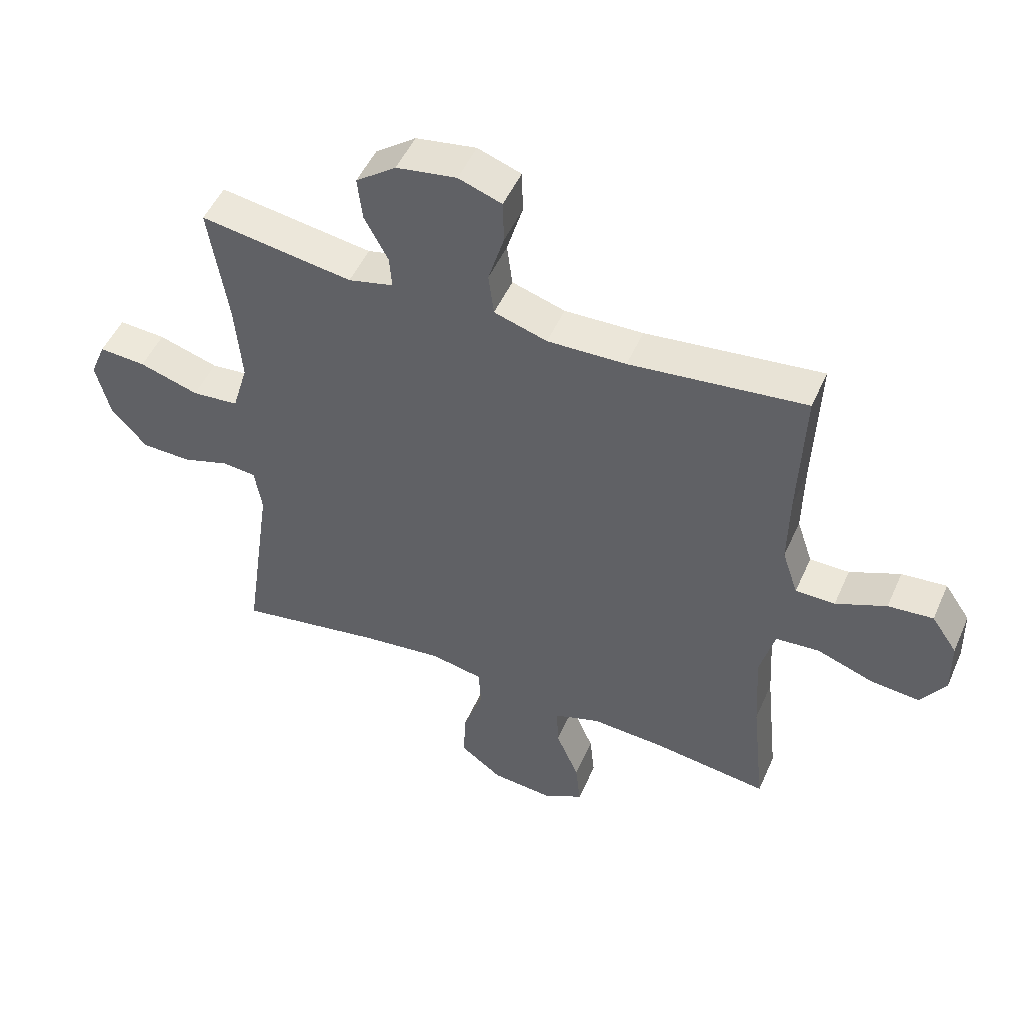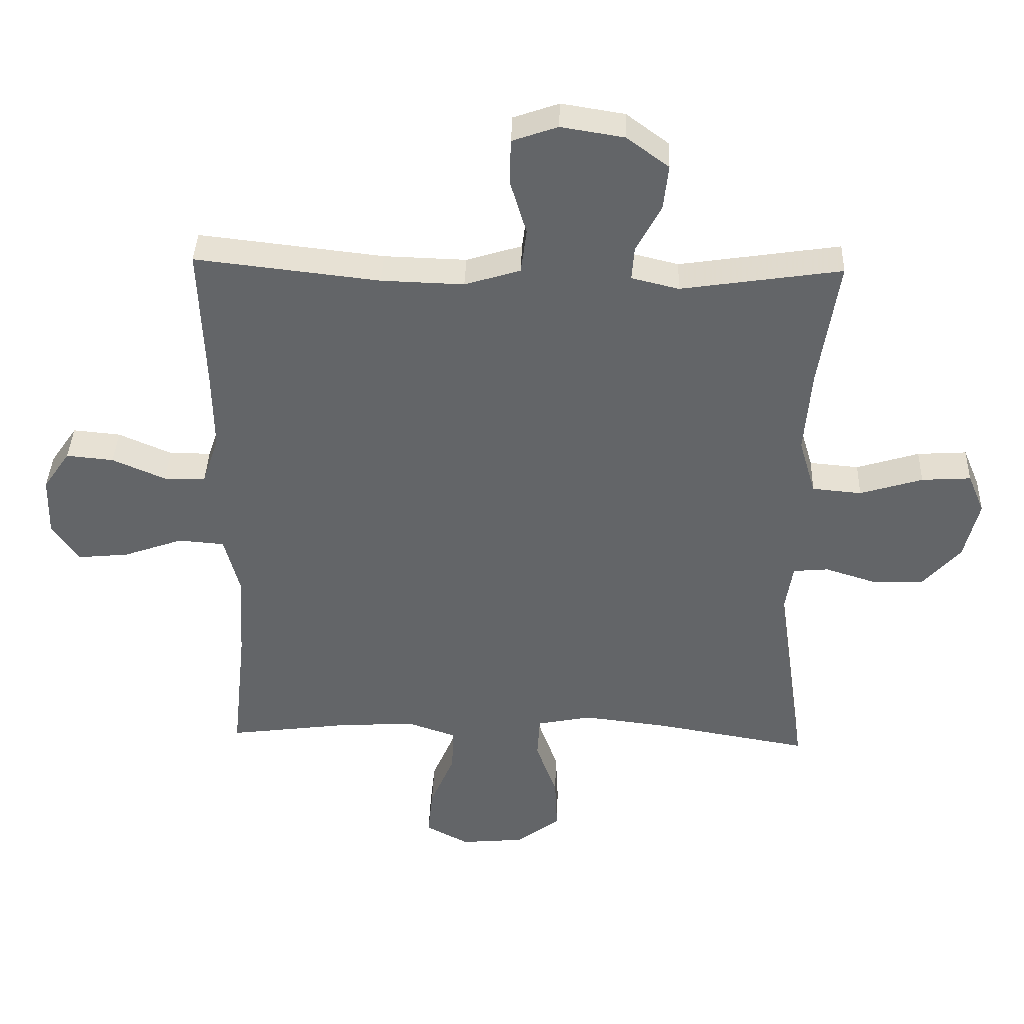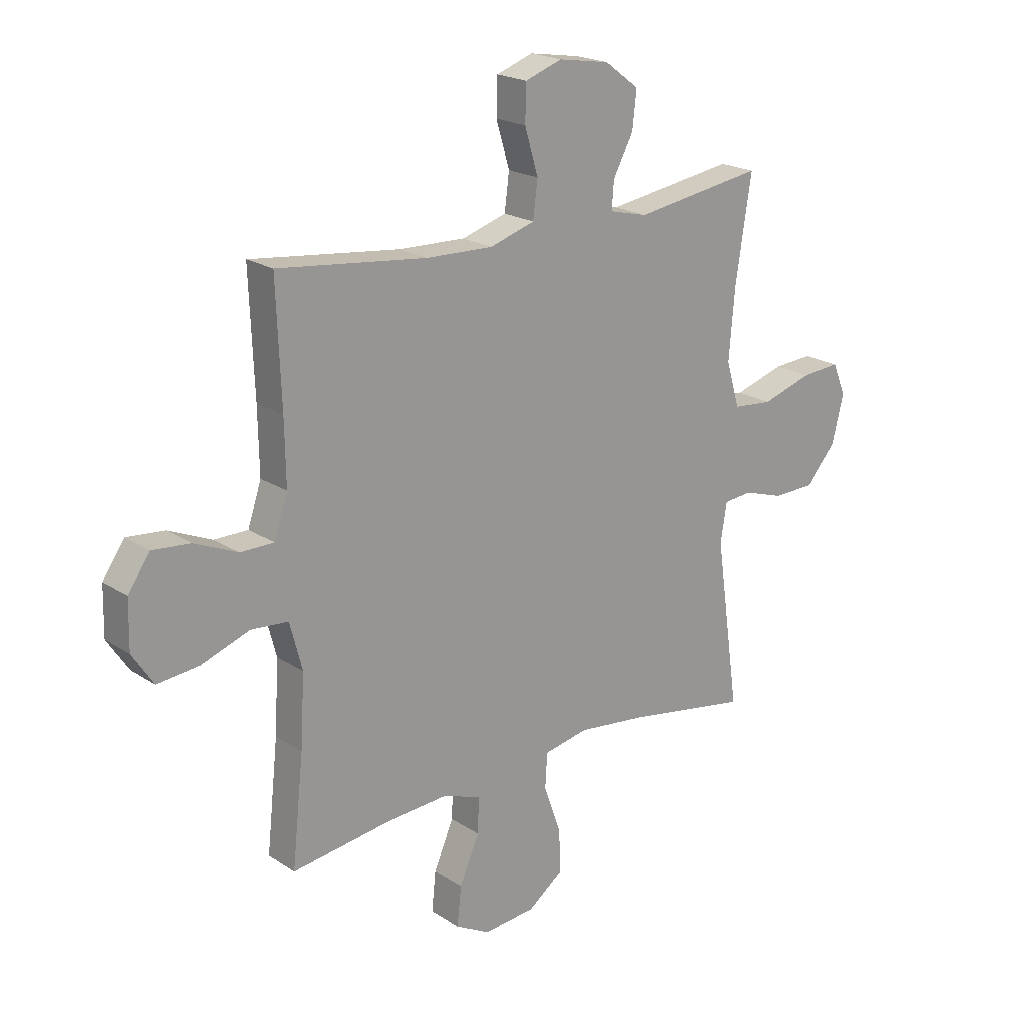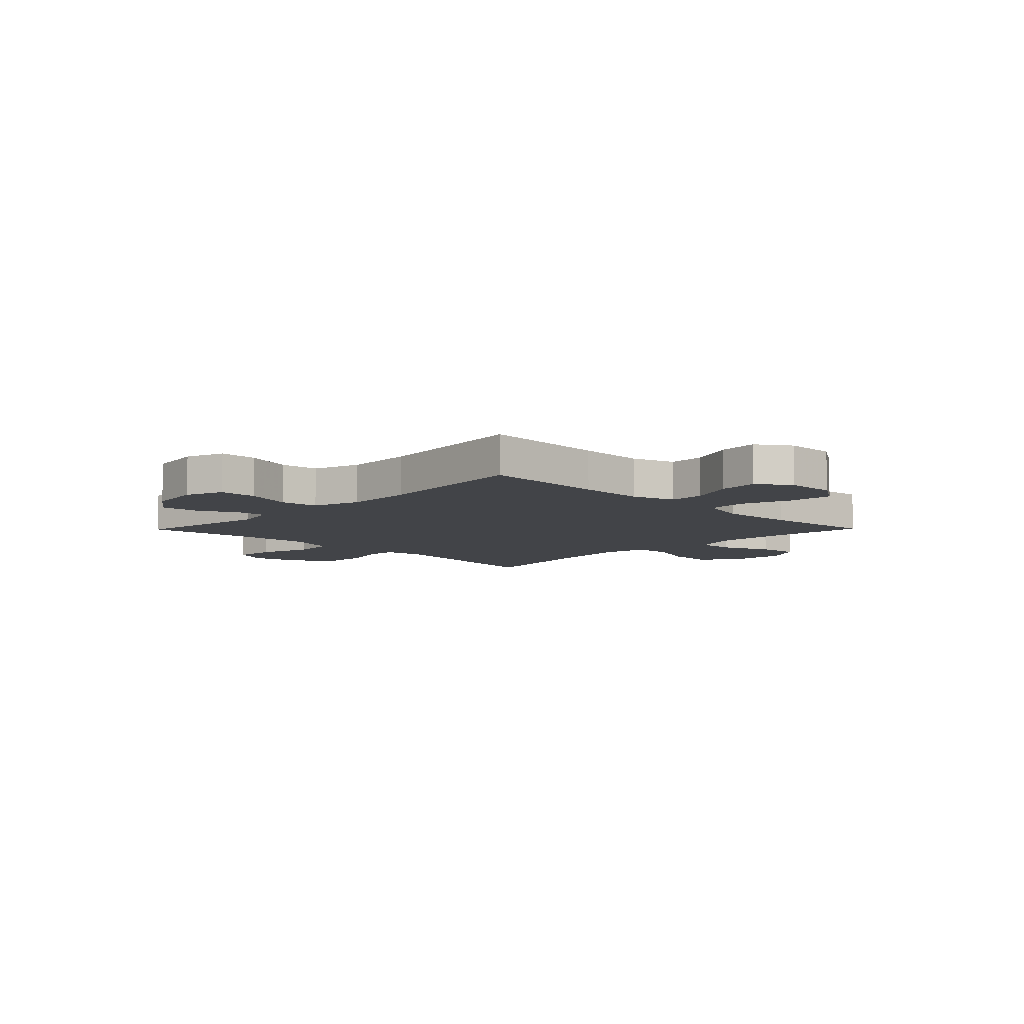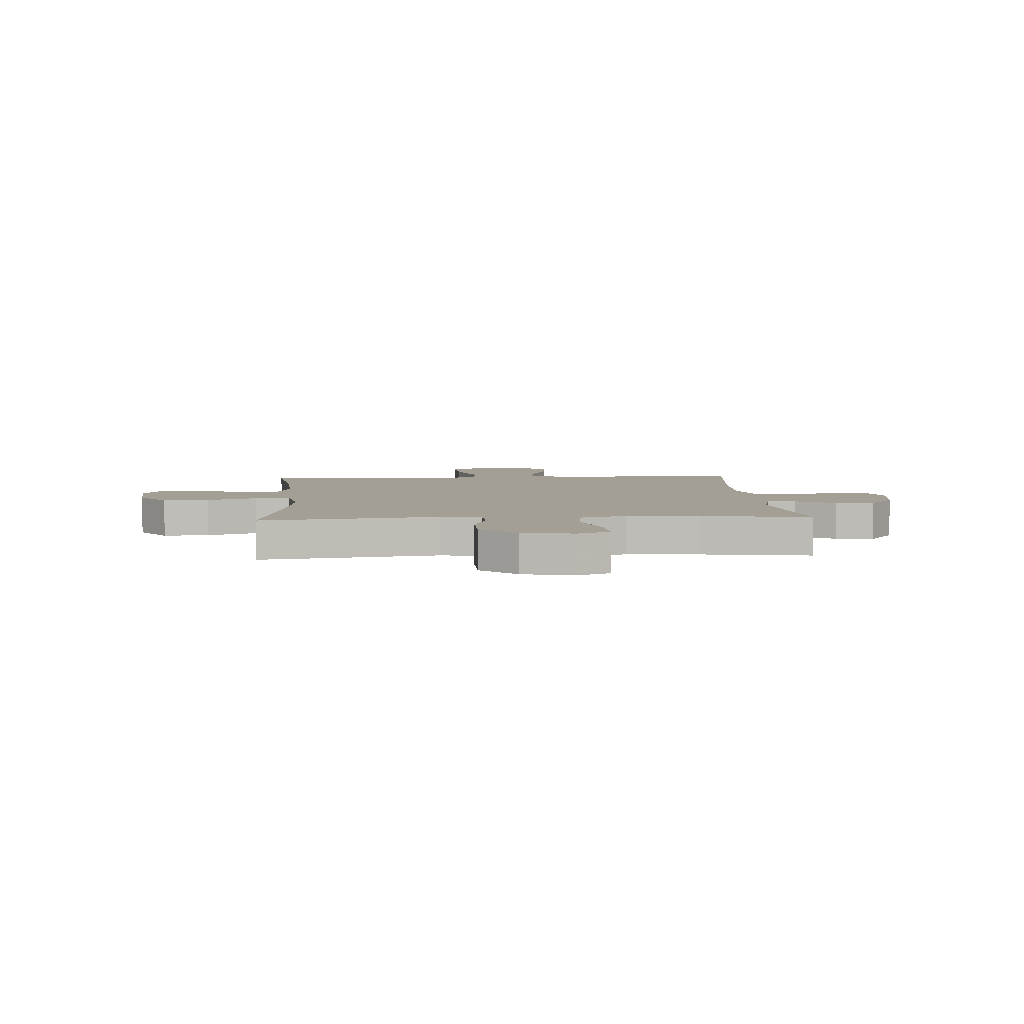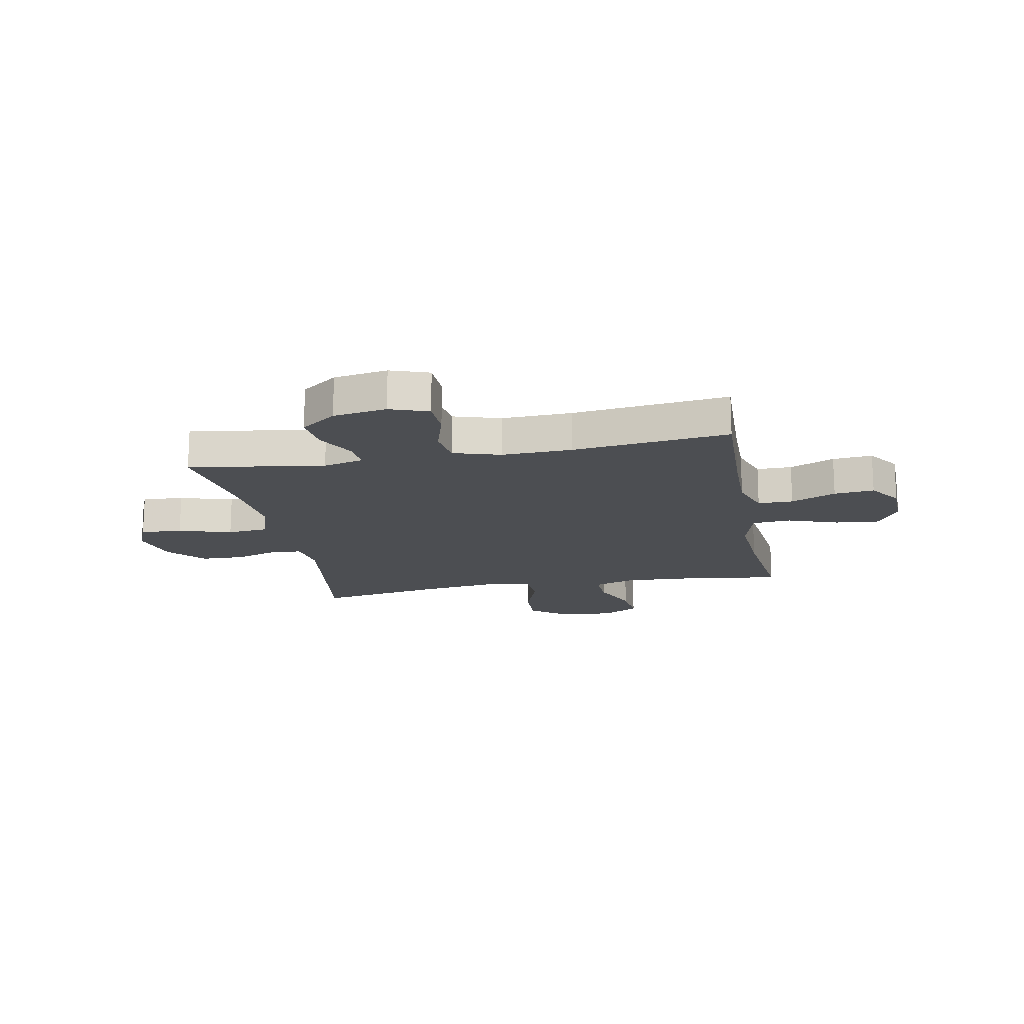
<metadata>
{"format":"obj","ext":"obj","renderer":"f3d","projection":"perspective","resolution":1024,"background":"white","views":[{"elev":50.0,"azim":23.4,"up":"+Z"},{"elev":38.4,"azim":-178.1,"up":"+Z"},{"elev":20.5,"azim":139.6,"up":"+Z"},{"elev":-7.9,"azim":45.5,"up":"+Y"},{"elev":5.3,"azim":-93.8,"up":"+Y"},{"elev":-16.6,"azim":10.9,"up":"+Y"}]}
</metadata>
<code>
v 0.5 0.07 -0.5
v 0.31 0.07 -0.475
v 0.189 0.07 -0.468
v 0.113 0.07 -0.494
v 0.116 0.07 -0.563
v 0.154 0.07 -0.652
v 0.162 0.07 -0.728
v 0.095 0.07 -0.764
v -0.005 0.07 -0.755
v -0.074 0.07 -0.704
v -0.07 0.07 -0.619
v -0.037 0.07 -0.527
v -0.041 0.07 -0.46
v -0.127 0.07 -0.443
v -0.261 0.07 -0.459
v -0.5 0.07 -0.5
v -0.453 0.07 -0.173
v -0.465 0.07 -0.097
v -0.52 0.07 -0.092
v -0.599 0.07 -0.117
v -0.68 0.07 -0.115
v -0.739 0.07 -0.049
v -0.762 0.07 0.044
v -0.736 0.07 0.106
v -0.659 0.07 0.101
v -0.561 0.07 0.071
v -0.484 0.07 0.078
v -0.458 0.07 0.166
v -0.469 0.07 0.299
v -0.5 0.07 0.5
v -0.249 0.07 0.462
v -0.175 0.07 0.48
v -0.179 0.07 0.533
v -0.218 0.07 0.606
v -0.226 0.07 0.677
v -0.16 0.07 0.726
v -0.061 0.07 0.742
v 0.01 0.07 0.717
v 0.012 0.07 0.647
v -0.014 0.07 0.56
v -0.005 0.07 0.49
v 0.082 0.07 0.463
v 0.211 0.07 0.467
v 0.5 0.07 0.5
v 0.491 0.07 0.272
v 0.489 0.07 0.15
v 0.515 0.07 0.072
v 0.58 0.07 0.072
v 0.663 0.07 0.108
v 0.737 0.07 0.115
v 0.779 0.07 0.054
v 0.781 0.07 -0.038
v 0.74 0.07 -0.1
v 0.659 0.07 -0.092
v 0.566 0.07 -0.059
v 0.494 0.07 -0.065
v 0.47 0.07 -0.156
v 0.478 0.07 -0.293
v 0.5 0 -0.5
v 0.31 0 -0.475
v 0.189 0 -0.468
v 0.113 0 -0.494
v 0.116 0 -0.563
v 0.154 0 -0.652
v 0.162 0 -0.728
v 0.095 0 -0.764
v -0.005 0 -0.755
v -0.074 0 -0.704
v -0.07 0 -0.619
v -0.037 0 -0.527
v -0.041 0 -0.46
v -0.127 0 -0.443
v -0.261 0 -0.459
v -0.5 0 -0.5
v -0.453 0 -0.173
v -0.465 0 -0.097
v -0.52 0 -0.092
v -0.599 0 -0.117
v -0.68 0 -0.115
v -0.739 0 -0.049
v -0.762 0 0.044
v -0.736 0 0.106
v -0.659 0 0.101
v -0.561 0 0.071
v -0.484 0 0.078
v -0.458 0 0.166
v -0.469 0 0.299
v -0.5 0 0.5
v -0.249 0 0.462
v -0.175 0 0.48
v -0.179 0 0.533
v -0.218 0 0.606
v -0.226 0 0.677
v -0.16 0 0.726
v -0.061 0 0.742
v 0.01 0 0.717
v 0.012 0 0.647
v -0.014 0 0.56
v -0.005 0 0.49
v 0.082 0 0.463
v 0.211 0 0.467
v 0.5 0 0.5
v 0.491 0 0.272
v 0.489 0 0.15
v 0.515 0 0.072
v 0.58 0 0.072
v 0.663 0 0.108
v 0.737 0 0.115
v 0.779 0 0.054
v 0.781 0 -0.038
v 0.74 0 -0.1
v 0.659 0 -0.092
v 0.566 0 -0.059
v 0.494 0 -0.065
v 0.47 0 -0.156
v 0.478 0 -0.293
f 53 54 55
f 52 53 55
f 51 52 55
f 50 51 55
f 49 50 55
f 48 49 55
f 47 48 55 56
f 46 47 56 57
f 43 44 45
f 45 46 57
f 43 45 57
f 42 43 57
f 38 39 40
f 37 38 40
f 36 37 40
f 35 36 40
f 34 35 40
f 33 34 40
f 32 33 40 41
f 42 57 58
f 41 42 58
f 32 41 58
f 31 32 58
f 24 25 26
f 23 24 26
f 22 23 26
f 21 22 26
f 20 21 26
f 19 20 26
f 18 19 26 27
f 17 18 27 28
f 15 16 17
f 14 15 17 28
f 10 11 12
f 9 10 12
f 8 9 12
f 7 8 12
f 6 7 12
f 5 6 12
f 4 5 12 13
f 3 4 13
f 58 1 2
f 31 58 2
f 30 31 2
f 29 30 2
f 14 28 29
f 13 14 29
f 3 13 29
f 2 3 29
f 113 112 111
f 113 111 110
f 113 110 109
f 113 109 108
f 113 108 107
f 113 107 106
f 114 113 106 105
f 115 114 105 104
f 103 102 101
f 115 104 103
f 115 103 101
f 115 101 100
f 98 97 96
f 98 96 95
f 98 95 94
f 98 94 93
f 98 93 92
f 98 92 91
f 99 98 91 90
f 116 115 100
f 116 100 99
f 116 99 90
f 116 90 89
f 84 83 82
f 84 82 81
f 84 81 80
f 84 80 79
f 84 79 78
f 84 78 77
f 85 84 77 76
f 86 85 76 75
f 75 74 73
f 86 75 73 72
f 70 69 68
f 70 68 67
f 70 67 66
f 70 66 65
f 70 65 64
f 70 64 63
f 71 70 63 62
f 71 62 61
f 60 59 116
f 60 116 89
f 60 89 88
f 60 88 87
f 87 86 72
f 87 72 71
f 87 71 61
f 87 61 60
f 1 59 60 2
f 2 60 61 3
f 3 61 62 4
f 4 62 63 5
f 5 63 64 6
f 6 64 65 7
f 7 65 66 8
f 8 66 67 9
f 9 67 68 10
f 10 68 69 11
f 11 69 70 12
f 12 70 71 13
f 13 71 72 14
f 14 72 73 15
f 15 73 74 16
f 16 74 75 17
f 17 75 76 18
f 18 76 77 19
f 19 77 78 20
f 20 78 79 21
f 21 79 80 22
f 22 80 81 23
f 23 81 82 24
f 24 82 83 25
f 25 83 84 26
f 26 84 85 27
f 27 85 86 28
f 28 86 87 29
f 29 87 88 30
f 30 88 89 31
f 31 89 90 32
f 32 90 91 33
f 33 91 92 34
f 34 92 93 35
f 35 93 94 36
f 36 94 95 37
f 37 95 96 38
f 38 96 97 39
f 39 97 98 40
f 40 98 99 41
f 41 99 100 42
f 42 100 101 43
f 43 101 102 44
f 44 102 103 45
f 45 103 104 46
f 46 104 105 47
f 47 105 106 48
f 48 106 107 49
f 49 107 108 50
f 50 108 109 51
f 51 109 110 52
f 52 110 111 53
f 53 111 112 54
f 54 112 113 55
f 55 113 114 56
f 56 114 115 57
f 57 115 116 58
f 58 116 59 1

</code>
